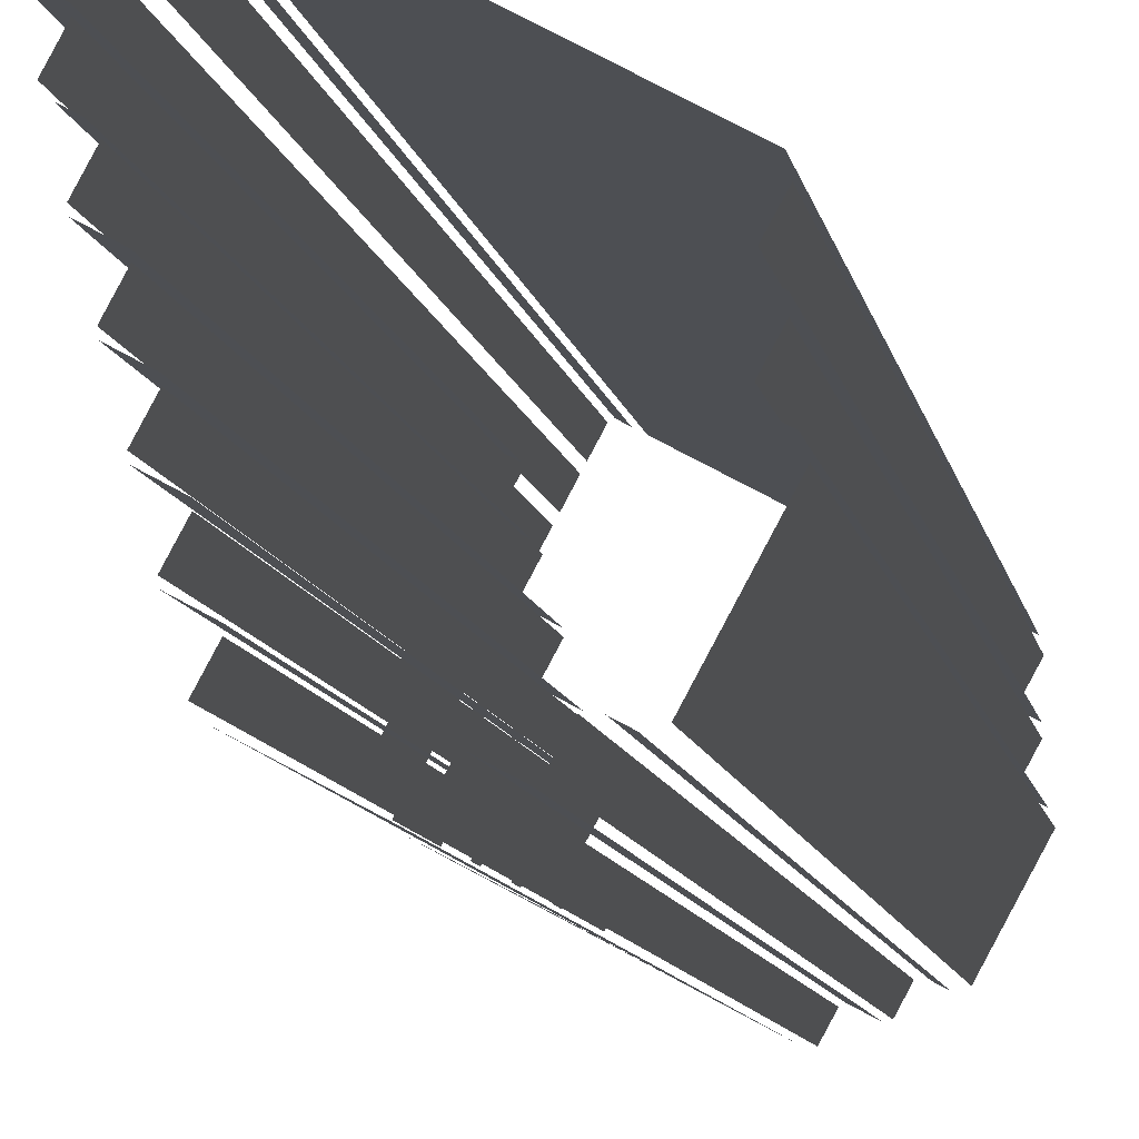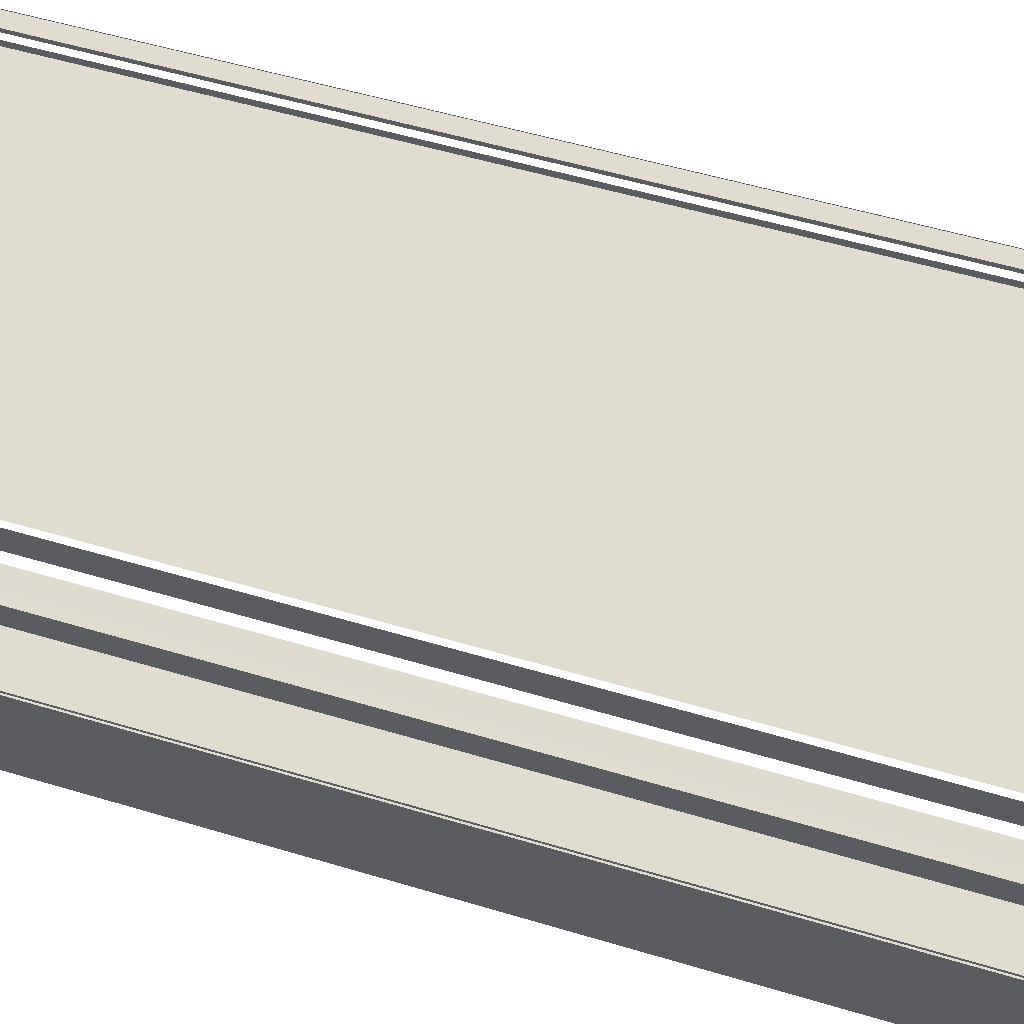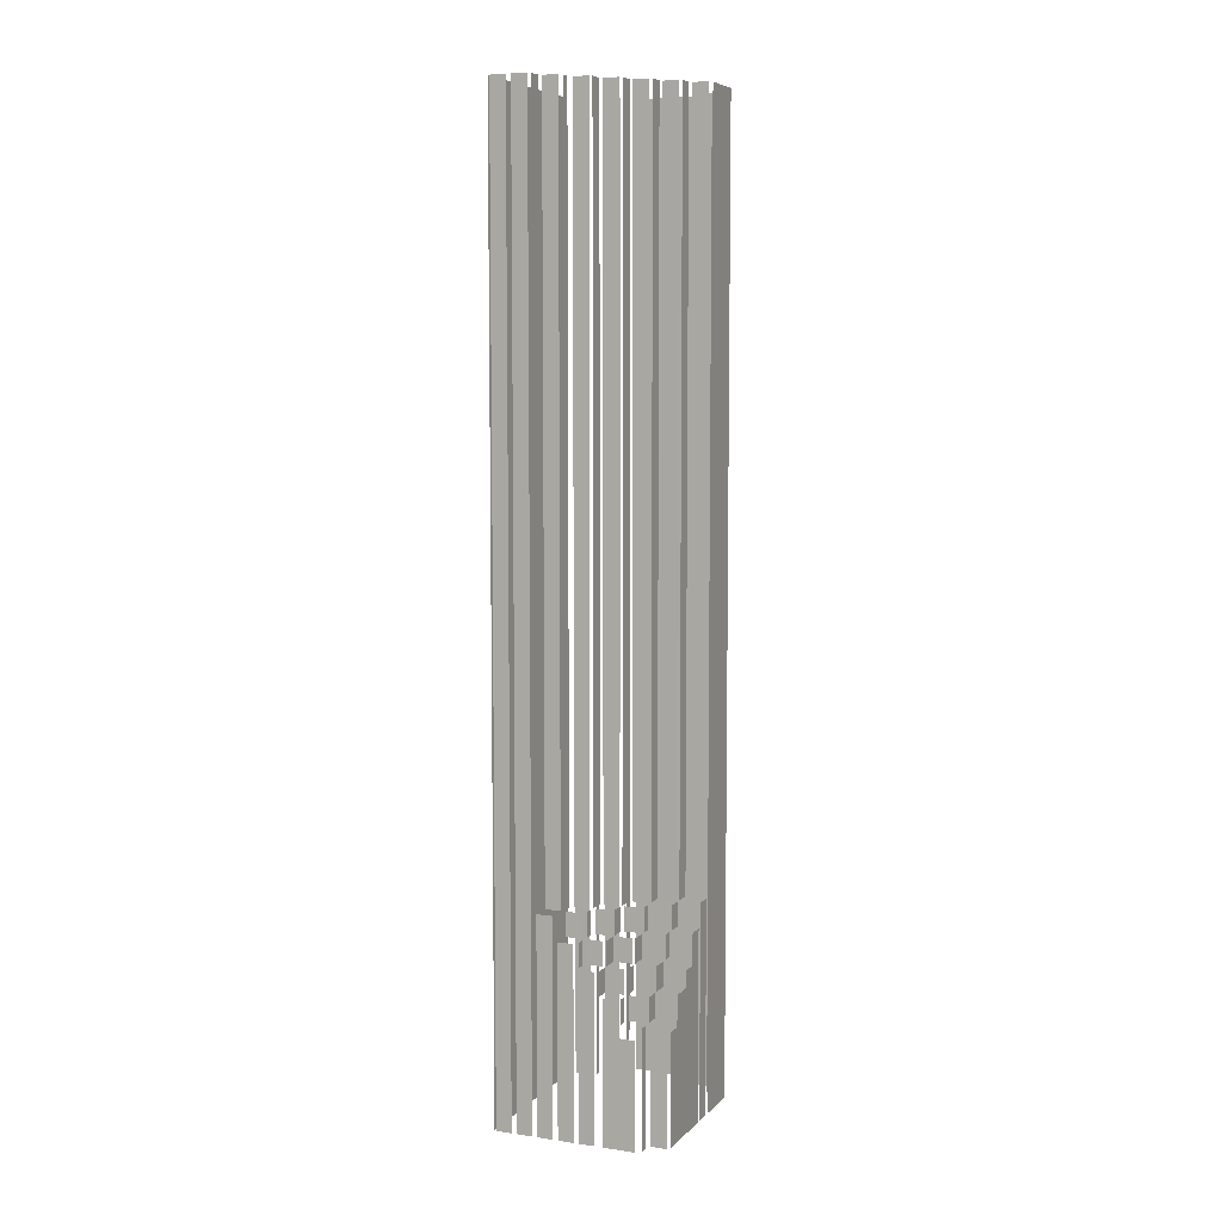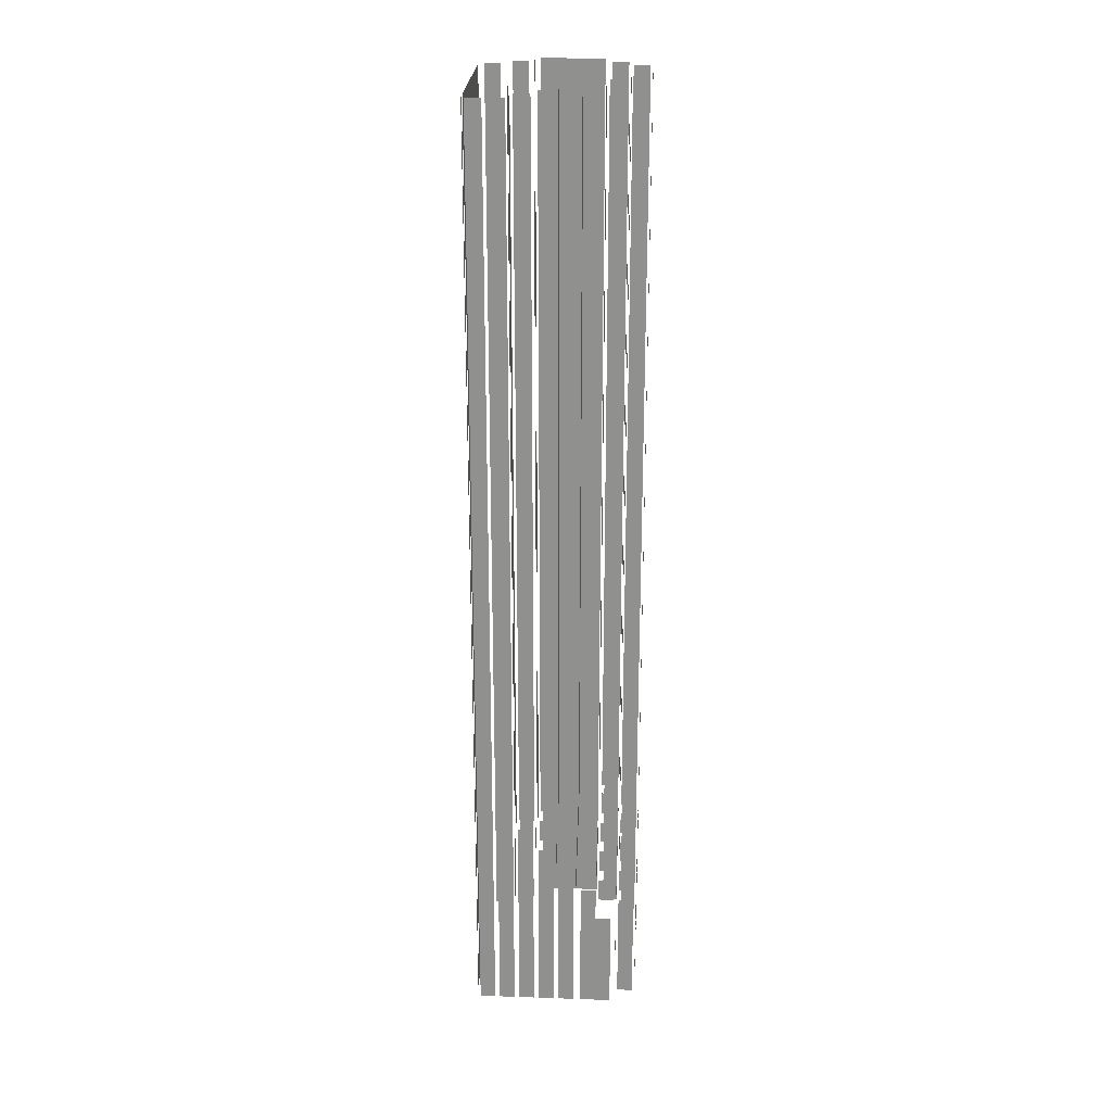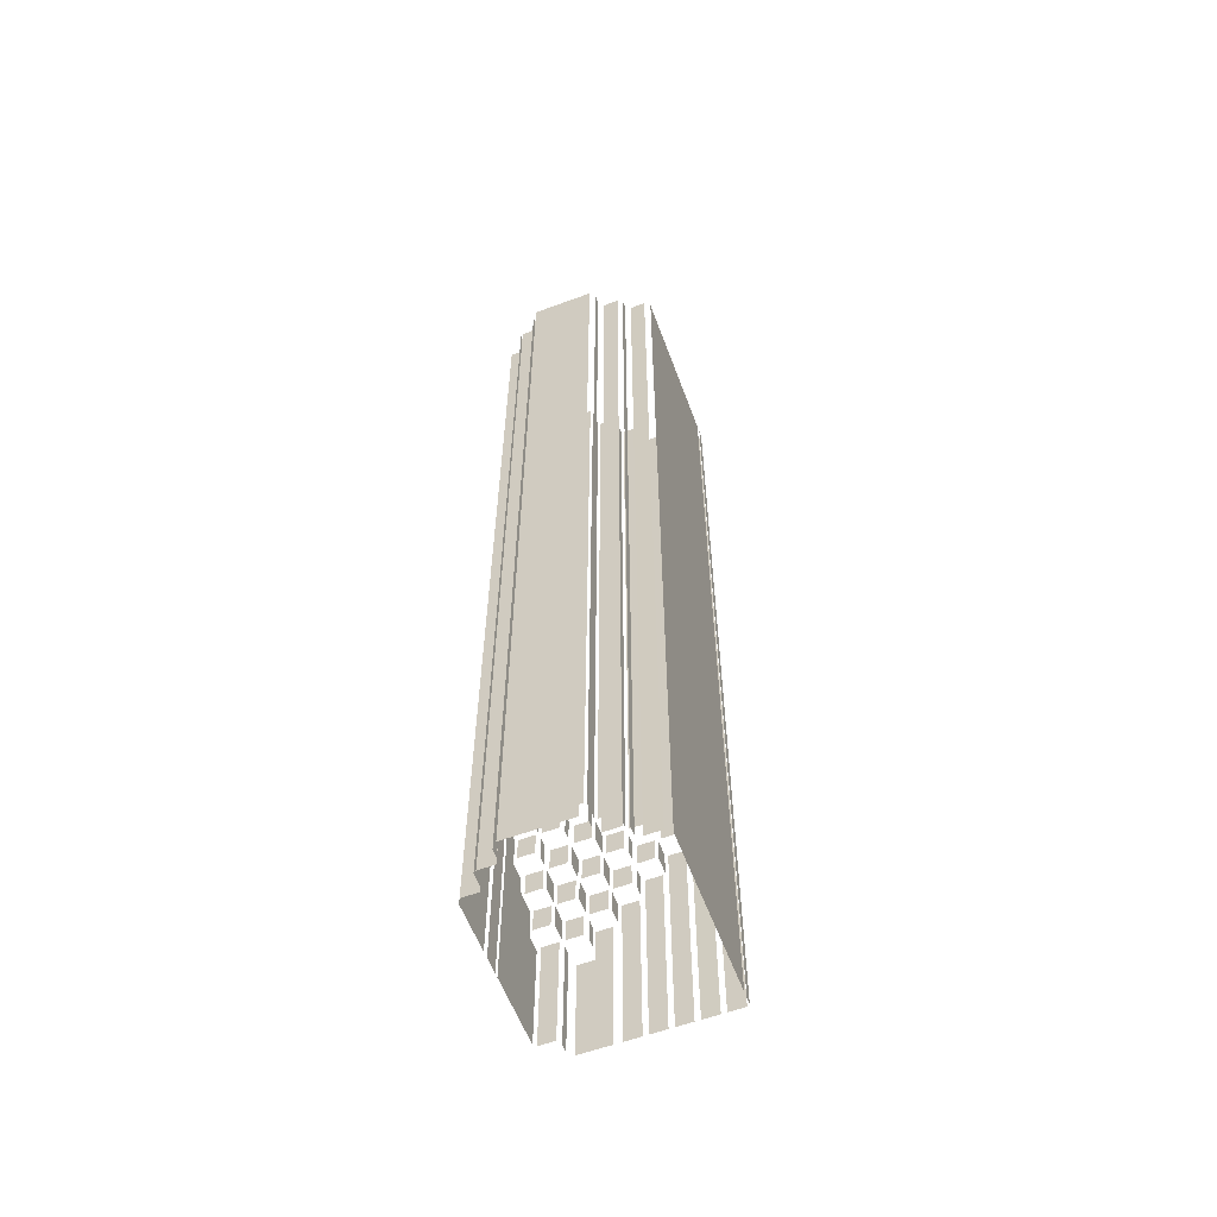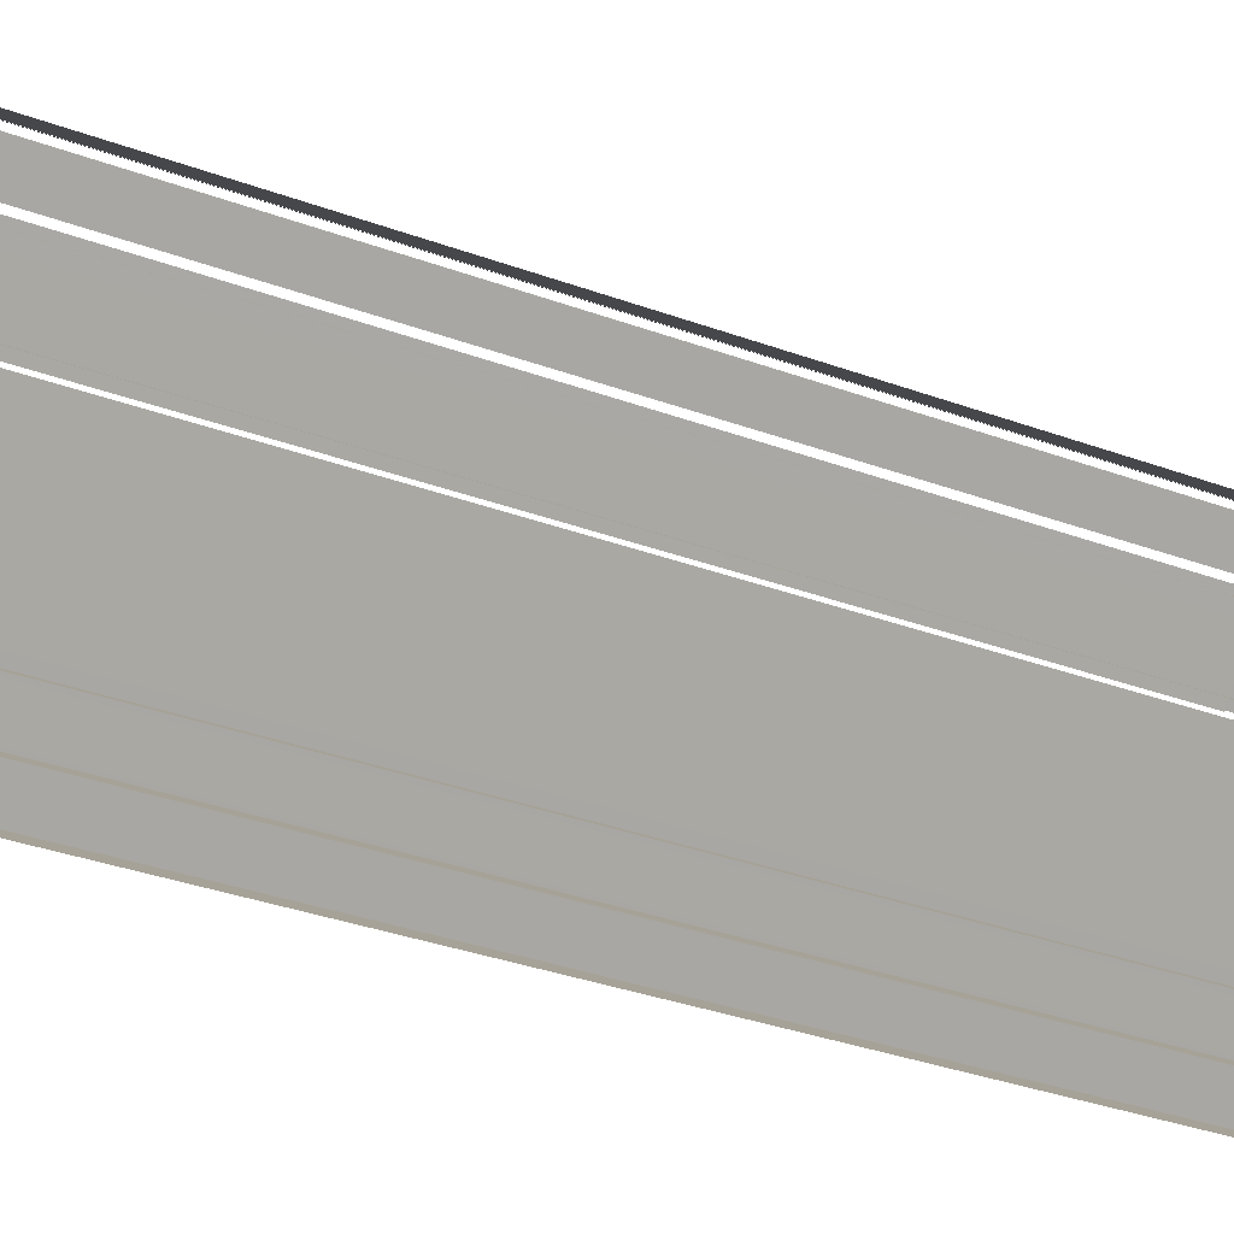
<metadata>
{"format":"obj","ext":"obj","renderer":"f3d","projection":"perspective","resolution":1024,"background":"white","views":[{"elev":-6.9,"azim":7.2,"up":"+Y"},{"elev":34.2,"azim":114.7,"up":"+Y"},{"elev":6.7,"azim":-95.4,"up":"+Z"},{"elev":23.9,"azim":-115.0,"up":"+Z"},{"elev":-59.0,"azim":82.4,"up":"+Z"},{"elev":-21.3,"azim":52.5,"up":"+Y"}]}
</metadata>
<code>
o geometryt000010000010000110010110000110000110100000010100st75
v 993.6 -172.6 171.2
v 993.6 -172.6 147
v 995.1 -173.4 147
v 995.1 -173.4 171.2
v 994.7 -168.2 168.9
v 996.3 -165.3 147
v 993.1 -171.1 147
v 996.3 -165.3 176.2
v 993.1 -171.1 168.9
v 994.7 -168.2 176.2
v 995.9 -174.4 171.2
v 995.9 -174.4 147
v 994.3 -177.3 147
v 994.3 -177.3 171.2
v 997.4 -179.7 169.9
v 994.5 -178.1 147
v 1008 -185.1 147
v 994.5 -178.1 169.9
v 1008 -185.1 186.2
v 1005 -183.6 179.6
v 1002 -182 176.4
v 1005 -183.6 186.2
v 1002 -182 179.6
v 1001 -181.6 176.4
v 1001 -181.6 176.2
v 997.6 -179.7 171.2
v 997.6 -179.7 176.2
v 997.4 -179.7 171.2
v 995.7 -168.7 171.2
v 996.4 -169.1 171.2
v 995.7 -168.7 176.2
v 997.2 -169.5 176.2
v 997.2 -169.5 171.2
v 996.4 -174.1 171.2
v 999.1 -175.5 171.2
v 996.4 -174.1 176.2
v 999.4 -175.7 176.2
v 999.4 -175.7 171.2
v 998 -170.5 171.2
v 996.5 -173.3 171.2
v 998 -170.5 176.2
v 996.4 -173.5 176.2
v 996.4 -173.5 171.2
v 998.6 -160.9 181.2
v 998.6 -160.9 147
v 997 -163.8 147
v 997 -163.8 181.2
v 997.1 -164.5 181.2
v 997.1 -164.5 176.2
v 998.5 -165.3 176.2
v 1000 -166 181.2
v 999.1 -165.6 176.2
v 999.8 -165.9 176.2
v 1000 -166 176.2
v 999.4 -176.3 176.2
v 999.4 -176.3 171.2
v 999 -177.1 171.2
v 998.6 -177.8 171.2
v 997.9 -179.1 171.2
v 997.8 -179.2 176.2
v 997.8 -179.2 171.2
v 998.5 -170.2 181.2
v 998.5 -170.2 176.2
v 1001 -171.7 176.2
v 1001 -171.8 181.2
v 1001 -171.8 176.2
v 1000 -166.7 181.2
v 1000 -166.7 176.2
v 998.5 -169.5 176.2
v 998.5 -169.6 181.2
v 998.5 -169.6 176.2
v 1001 -157.1 147
v 999.1 -160 147
v 999.1 -160 186.2
v 1001 -157.1 186.2
v 999.9 -161 186.2
v 999.9 -161 181.2
v 1001 -161.4 181.2
v 1001 -161.8 186.2
v 1001 -161.7 181.2
v 1001 -161.8 181.2
v 1002 -172.4 181.2
v 1002 -172.4 176.2
v 1000 -175.3 176.2
v 999.9 -175.4 181.2
v 999.9 -175.4 176.2
v 1000 -176 176.2
v 1003 -177.5 176.2
v 1000 -176 181.2
v 1003 -177.6 181.2
v 1003 -177.6 176.2
v 1002 -166.9 181.2
v 1001 -166.4 186.2
v 1001 -166.4 181.2
v 1004 -167.9 186.2
v 1003 -167.9 181.2
v 1004 -167.9 181.2
v 1002 -163.8 181.2
v 1002 -162.8 186.2
v 1002 -162.8 181.2
v 1001 -165.7 186.2
v 1001 -165.7 181.2
v 1001 -165.7 181.2
v 1003 -153.2 191.2
v 1003 -153.2 147
v 1001 -156.1 147
v 1001 -156.1 191.2
v 1001 -156.7 186.2
v 1003 -157.5 186.2
v 1001 -156.7 191.2
v 1004 -158.3 191.2
v 1003 -157.6 186.2
v 1004 -158.2 186.2
v 1004 -158.3 186.2
v 1004 -158.3 186.2
v 1003 -179 176.2
v 1003 -178.2 181.2
v 1003 -178.2 176.2
v 1002 -179.2 176.2
v 1002 -179.7 176.2
v 1001 -181.1 176.2
v 1001 -181.1 181.2
v 1001 -181.1 176.2
v 1002 -172.1 186.2
v 1002 -172.1 181.2
v 1003 -172.7 181.2
v 1005 -173.7 186.2
v 1005 -173.6 181.2
v 1005 -173.7 181.2
v 1004 -168.6 186.2
v 1004 -168.6 181.2
v 1003 -168.9 181.2
v 1002 -170.9 181.2
v 1002 -171.5 181.2
v 1002 -171.5 186.2
v 1002 -171.5 181.2
v 1004 -158.9 186.2
v 1003 -161.9 186.2
v 1003 -161.9 191.2
v 1004 -158.9 191.2
v 1003 -162.9 191.2
v 1003 -162.9 186.2
v 1005 -163.7 186.2
v 1005 -163.7 191.2
v 1005 -149.3 147
v 1003 -152.2 147
v 1003 -152.2 348.2
v 1005 -149.3 348.2
v 1004 -153 191.2
v 1003 -152.9 348.2
v 1003 -152.9 191.2
v 1004 -153 191.2
v 1004 -153.1 191.2
v 1005 -153.7 191.2
v 1006 -154.3 191.2
v 1006 -154.4 348.2
v 1006 -154.4 191.2
v 1005 -174.3 186.2
v 1005 -174.3 181.2
v 1005 -175.3 181.2
v 1003 -177.3 181.2
v 1003 -177.3 186.2
v 1003 -177.3 181.2
v 1004 -178.3 186.2
v 1004 -178.3 181.2
v 1005 -178.5 181.2
v 1006 -179.1 186.2
v 1006 -179.1 181.2
v 1006 -164.7 186.2
v 1004 -167.6 186.2
v 1004 -167.6 191.2
v 1006 -164.7 191.2
v 1004 -168.3 191.2
v 1004 -168.3 186.2
v 1007 -169.8 186.2
v 1007 -169.8 191.2
v 1007 -169.8 186.2
v 1006 -155.2 191.2
v 1006 -155.1 348.2
v 1006 -155.1 191.2
v 1006 -155.5 191.2
v 1005 -158 191.2
v 1005 -158 348.2
v 1006 -159 191.2
v 1007 -159.7 191.2
v 1006 -159 348.2
v 1007 -159.8 348.2
v 1007 -159.8 191.2
v 1006 -180.9 181.2
v 1006 -180.1 186.2
v 1006 -180.1 181.2
v 1006 -180.9 181.2
v 1006 -181.6 181.2
v 1005 -182.9 181.2
v 1005 -183 186.2
v 1005 -183 181.2
v 1005 -183 181.2
v 1007 -145.4 348.2
v 1007 -145.4 147
v 1005 -148.4 147
v 1005 -148.4 348.2
v 1006 -174.4 186.2
v 1008 -175.2 186.2
v 1008 -175.2 191.2
v 1006 -174.4 191.2
v 1007 -170.5 191.2
v 1007 -170.5 186.2
v 1006 -173.4 186.2
v 1006 -173.4 191.2
v 1006 -164.4 348.2
v 1006 -164.4 191.2
v 1007 -164.5 191.2
v 1007 -164.7 191.2
v 1009 -166 191.2
v 1009 -166 348.2
v 1008 -160.8 348.2
v 1008 -160.8 191.2
v 1008 -161 191.2
v 1008 -161.2 191.2
v 1006 -163.8 191.2
v 1006 -163.8 348.2
v 1009 -176.2 191.2
v 1009 -176.2 186.2
v 1007 -179.2 186.2
v 1007 -179.2 191.2
v 1007 -179.8 191.2
v 1007 -179.8 186.2
v 1010 -181.3 186.2
v 1010 -181.4 191.2
v 1010 -181.4 186.2
v 1009 -145.8 147
v 1007 -145.1 147
v 1007 -145.1 348.2
v 1009 -145.8 348.2
v 1008 -170.2 348.2
v 1008 -170.2 191.2
v 1008 -170.3 191.2
v 1008 -170.4 191.2
v 1009 -171.1 191.2
v 1011 -171.7 348.2
v 1011 -171.7 191.2
v 1009 -166.8 191.2
v 1009 -166.6 348.2
v 1009 -166.6 191.2
v 1009 -167 191.2
v 1008 -169.5 191.2
v 1008 -169.5 348.2
v 1008 -185.6 147
v 1011 -187.1 147
v 1011 -187.1 191.2
v 1008 -185.6 191.2
v 1010 -182 186.2
v 1009 -183.5 186.2
v 1010 -182 191.2
v 1008 -184.9 191.2
v 1008 -184.9 186.2
v 1011 -172.5 191.2
v 1011 -172.4 348.2
v 1011 -172.4 191.2
v 1010 -172.8 191.2
v 1009 -175.3 191.2
v 1009 -175.3 348.2
v 1009 -176.1 191.2
v 1009 -175.9 348.2
v 1009 -175.9 191.2
v 1010 -176.2 191.2
v 1011 -176.9 191.2
v 1012 -177.5 191.2
v 1012 -177.5 348.2
v 1039 -162 348.2
v 1039 -162 147
v 1010 -146.4 147
v 1010 -146.4 348.2
v 1012 -178.1 348.2
v 1012 -178.1 191.2
v 1012 -178.3 191.2
v 1012 -178.4 191.2
v 1012 -178.5 191.2
v 1011 -181.1 348.2
v 1011 -181.1 191.2
v 1011 -181.7 348.2
v 1011 -181.7 191.2
v 1011 -181.8 191.2
v 1011 -181.9 191.2
v 1014 -183.3 191.2
v 1014 -183.3 348.2
v 1013 -187.8 348.2
v 1013 -187.8 147
v 1021 -192.5 147
v 1021 -192.5 348.2
v 1013 -184.1 191.2
v 1014 -183.9 348.2
v 1014 -183.9 191.2
v 1013 -184.3 191.2
v 1012 -186.8 191.2
v 1012 -186.8 348.2
v 1023 -192.5 147
v 1024 -189.6 147
v 1024 -189.6 348.2
v 1023 -192.5 348.2
v 1025 -189.3 147
v 1028 -190.8 147
v 1028 -190.8 348.2
v 1025 -189.3 348.2
v 1028 -190.5 348.2
v 1028 -190.5 147
v 1030 -187.6 147
v 1030 -187.6 348.2
v 1031 -187.7 348.2
v 1031 -187.7 147
v 1033 -188.5 147
v 1033 -188.5 348.2
v 1034 -188.1 147
v 1040 -176.4 147
v 1040 -176.4 348.2
v 1034 -188.1 348.2
v 1038 -172.7 147
v 1039 -169.7 147
v 1039 -169.7 348.2
v 1038 -172.7 348.2
v 1040 -174.9 147
v 1038 -174.1 147
v 1038 -174.1 348.2
v 1040 -174.9 348.2
v 1038 -166.5 348.2
v 1038 -166.5 147
v 1040 -163.5 147
v 1040 -163.5 348.2
v 1039 -168.5 147
v 1038 -167.8 147
v 1038 -167.8 348.2
v 1039 -168.5 348.2
f 1 2 3
f 1 3 4
f 5 6 7
f 8 6 5
f 5 7 9
f 10 8 5
f 11 12 13
f 11 13 14
f 15 16 17
f 18 16 15
f 19 20 17
f 20 21 17
f 21 15 17
f 22 20 19
f 20 23 21
f 21 24 25
f 21 25 26
f 21 26 15
f 27 26 25
f 26 28 15
f 29 30 31
f 32 30 33
f 31 30 32
f 34 35 36
f 37 35 38
f 36 35 37
f 39 40 41
f 42 40 43
f 41 40 42
f 44 45 46
f 44 46 47
f 48 49 50
f 51 50 52
f 48 50 51
f 53 51 52
f 51 53 54
f 58 55 57
f 59 60 58
f 60 55 58
f 60 59 61
f 62 63 64
f 67 68 69
f 70 67 69
f 72 73 74
f 75 72 74
f 76 77 78
f 79 78 80
f 79 76 78
f 81 79 80
f 82 83 84
f 85 84 86
f 85 82 84
f 87 88 89
f 90 88 91
f 89 88 90
f 92 93 94
f 95 92 96
f 95 93 92
f 97 95 96
f 98 99 100
f 101 98 102
f 99 98 101
f 104 105 106
f 104 106 107
f 108 109 110
f 111 110 109
f 112 113 111
f 116 117 118
f 120 117 119
f 121 122 120
f 120 122 117
f 124 125 126
f 127 126 128
f 127 124 126
f 129 127 128
f 130 132 133
f 134 135 133
f 137 138 139
f 140 137 139
f 141 142 143
f 141 143 144
f 145 146 147
f 148 145 147
f 149 150 151
f 153 150 152
f 153 154 150
f 154 155 156
f 154 156 150
f 157 156 155
f 158 159 160
f 161 162 160
f 162 158 160
f 164 165 166
f 167 166 168
f 167 164 166
f 169 170 171
f 172 169 171
f 173 174 175
f 176 173 175
f 183 179 181
f 184 185 186
f 187 185 188
f 186 185 187
f 189 190 191
f 193 190 192
f 194 195 193
f 193 195 190
f 198 199 200
f 198 200 201
f 202 203 204
f 205 202 204
f 206 207 208
f 206 208 209
f 210 211 212
f 213 210 212
f 214 215 213
f 215 210 213
f 216 217 218
f 216 218 219
f 220 221 219
f 221 216 219
f 222 223 224
f 222 224 225
f 226 227 228
f 229 226 228
f 231 232 233
f 234 231 233
f 235 236 237
f 235 237 238
f 239 235 238
f 240 239 241
f 239 240 235
f 242 243 244
f 242 245 243
f 246 247 245
f 247 243 245
f 248 249 250
f 251 248 250
f 252 253 254
f 255 253 256
f 254 253 255
f 257 260 258
f 261 262 260
f 263 264 265
f 264 263 266
f 266 267 264
f 267 268 269
f 267 269 264
f 270 271 272
f 270 272 273
f 279 278 280
f 278 279 274
f 281 282 283
f 281 283 284
f 285 286 284
f 286 281 284
f 291 292 293
f 292 291 294
f 295 296 294
f 296 292 294
f 297 298 299
f 300 297 299
f 301 302 303
f 304 301 303
f 305 306 307
f 305 307 308
f 309 310 311
f 309 311 312
f 317 318 319
f 320 317 319
f 321 322 323
f 324 321 323
f 325 326 327
f 325 327 328
f 329 330 331
f 332 329 331
f 55 56 57
f 65 64 66
f 65 62 64
f 70 69 71
f 103 101 102
f 111 109 112
f 111 113 114
f 111 114 115
f 116 119 117
f 123 122 121
f 130 131 132
f 135 130 133
f 134 136 135
f 149 152 150
f 163 162 161
f 176 175 177
f 178 179 180
f 178 181 179
f 182 183 181
f 189 192 190
f 194 196 195
f 197 195 196
f 229 228 230
f 257 258 259
f 262 258 260
f 274 275 276
f 274 276 277
f 278 274 277
f 287 288 289
f 287 289 290
f 313 314 315
f 316 313 315

</code>
